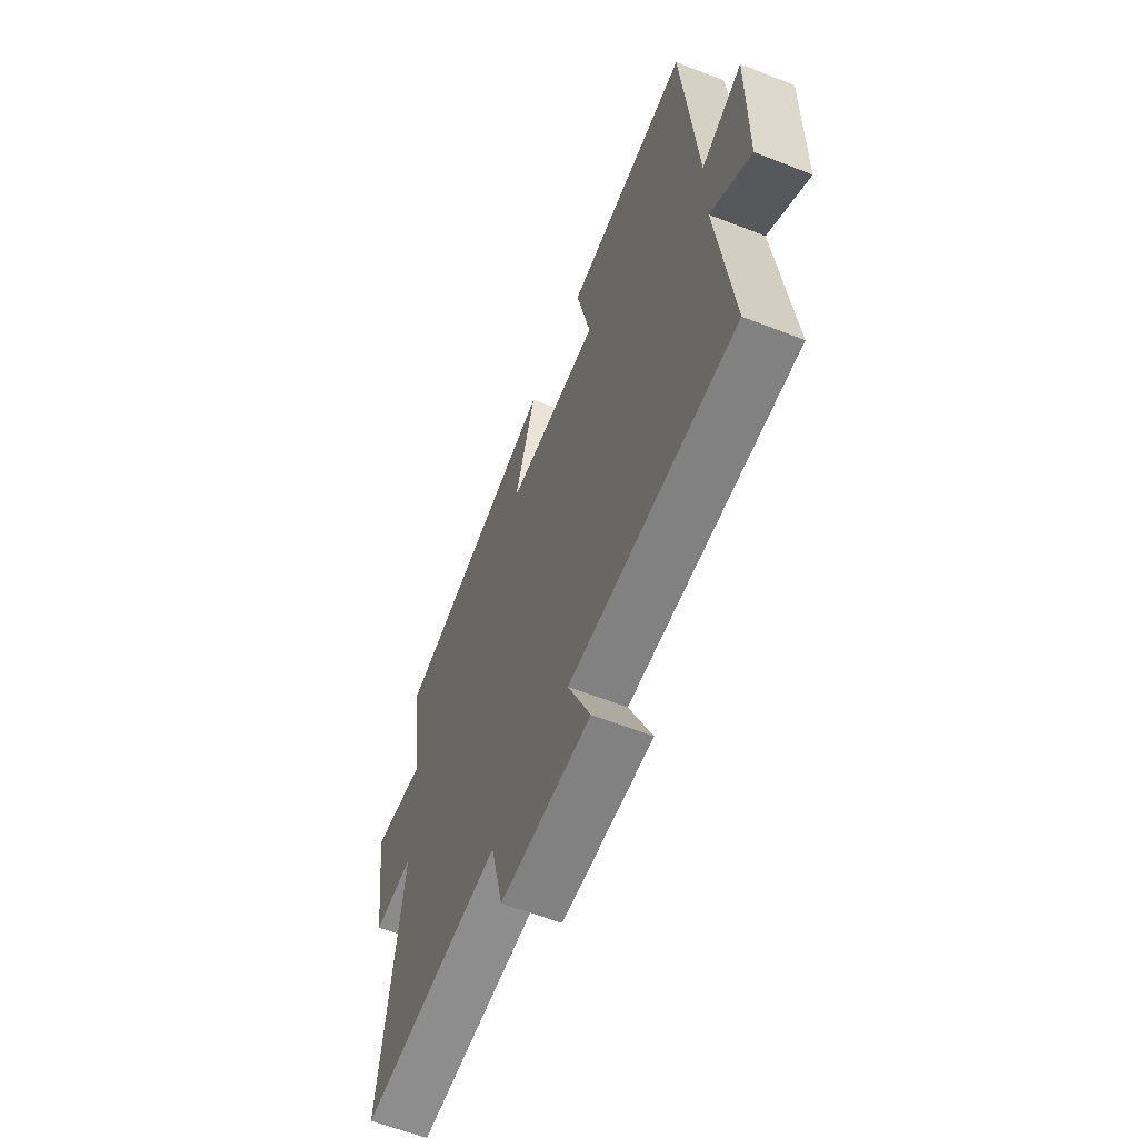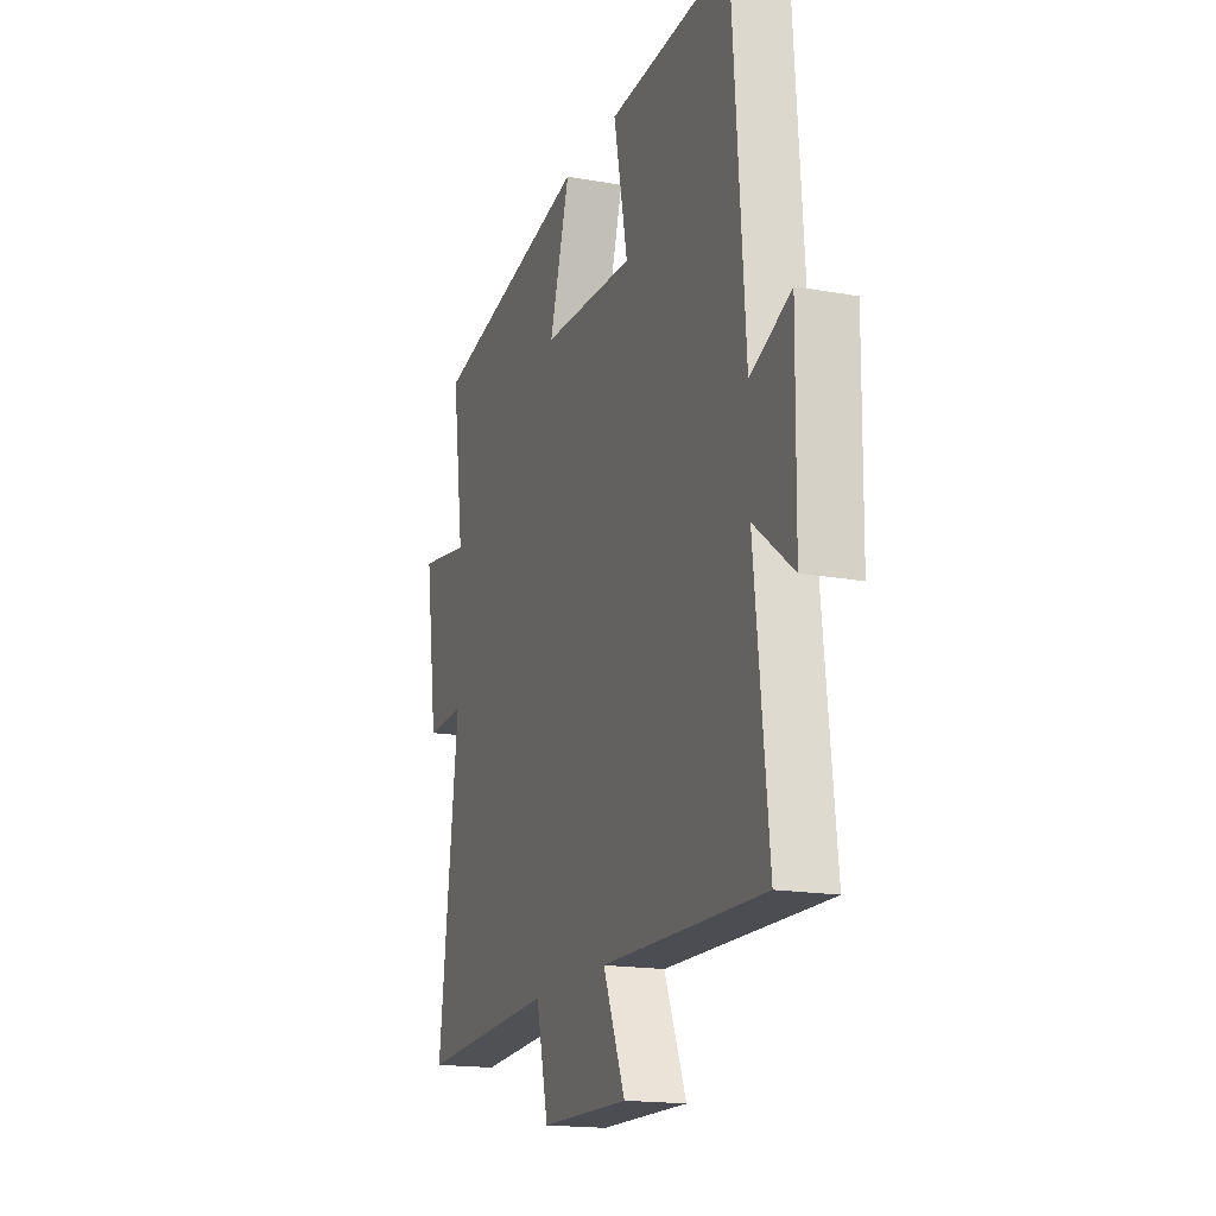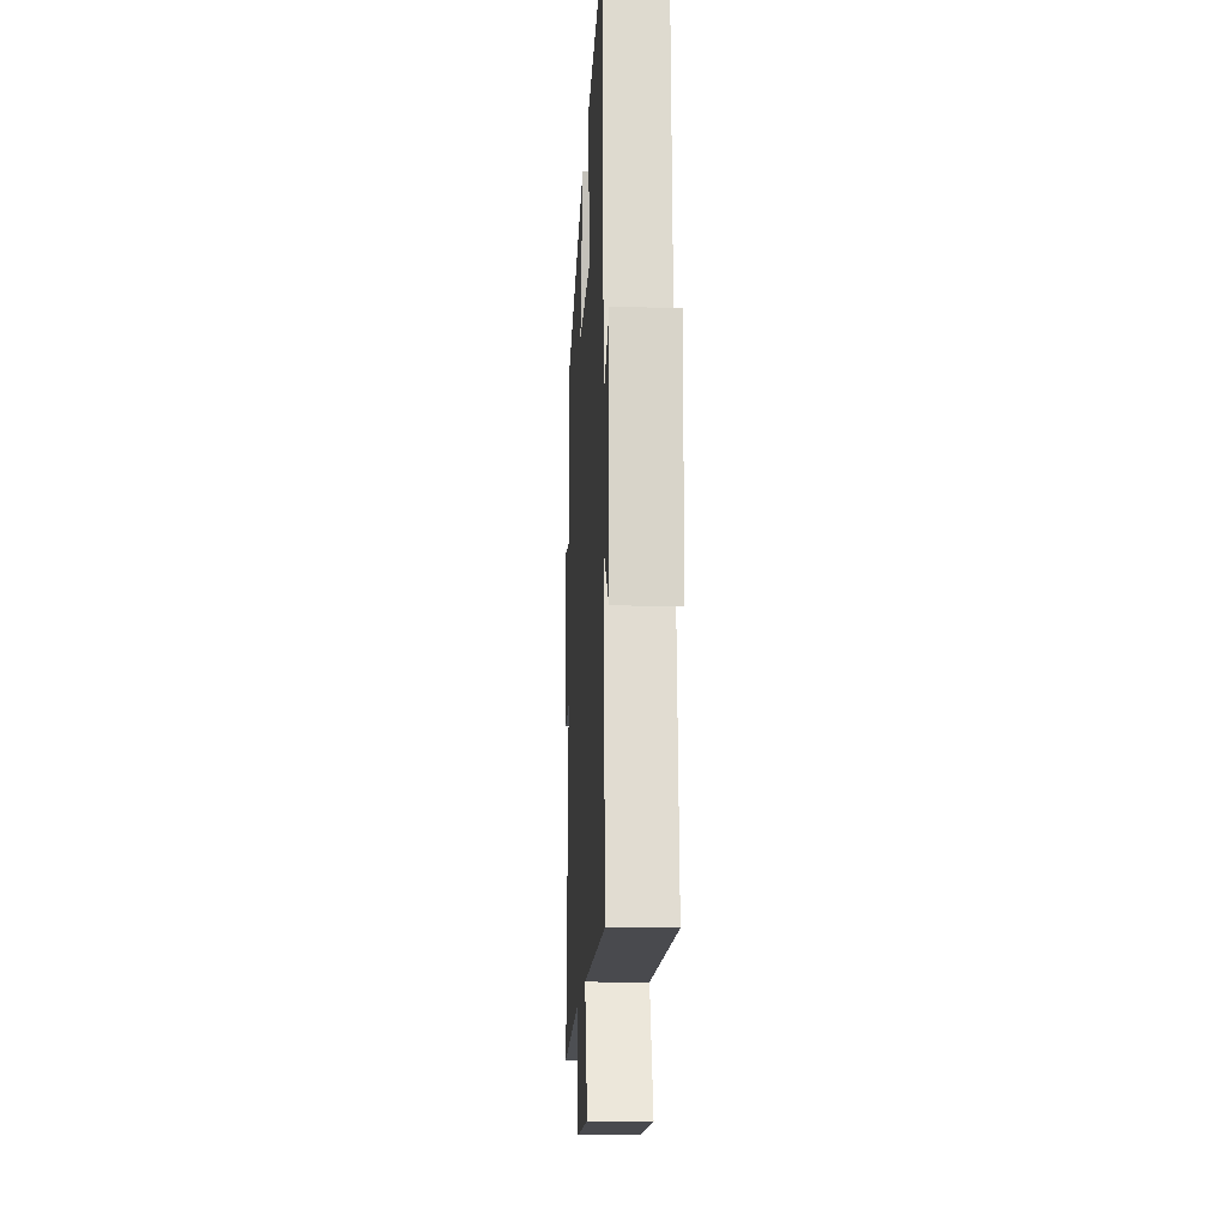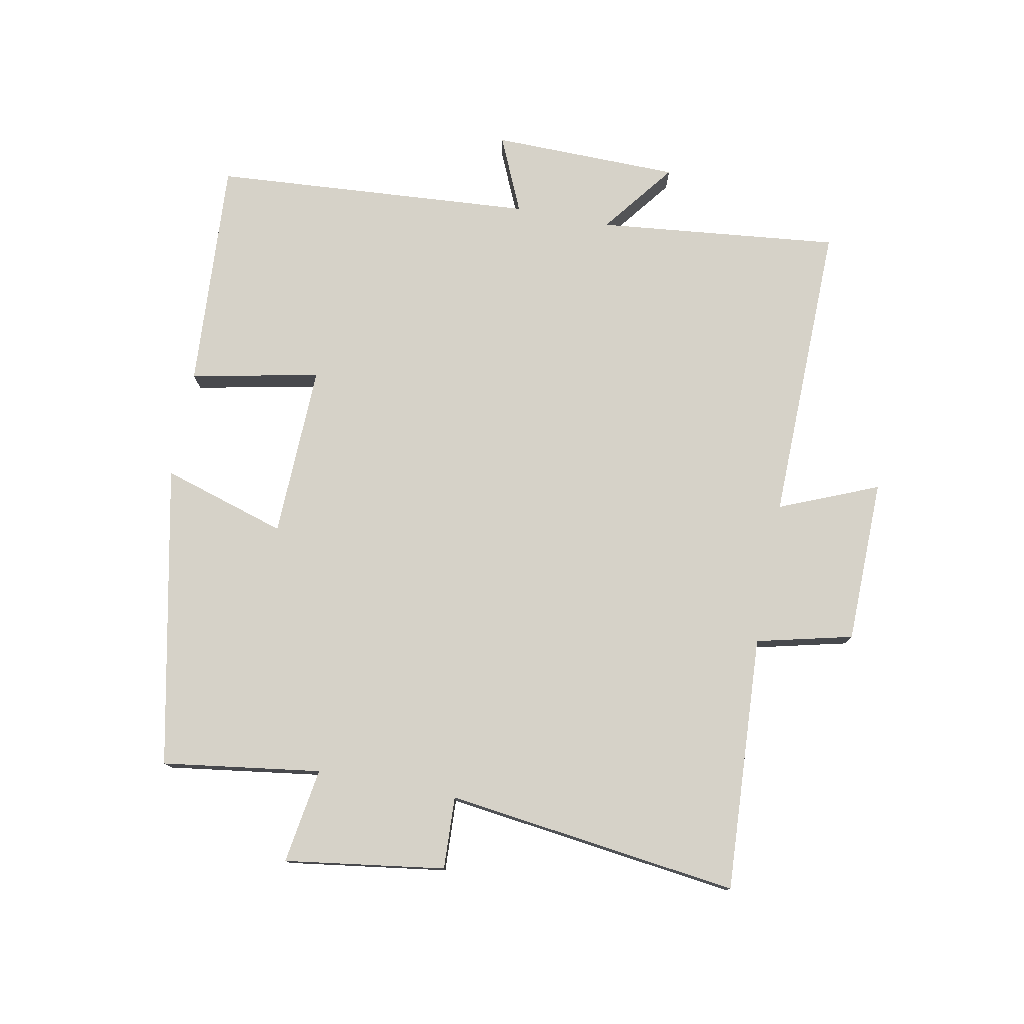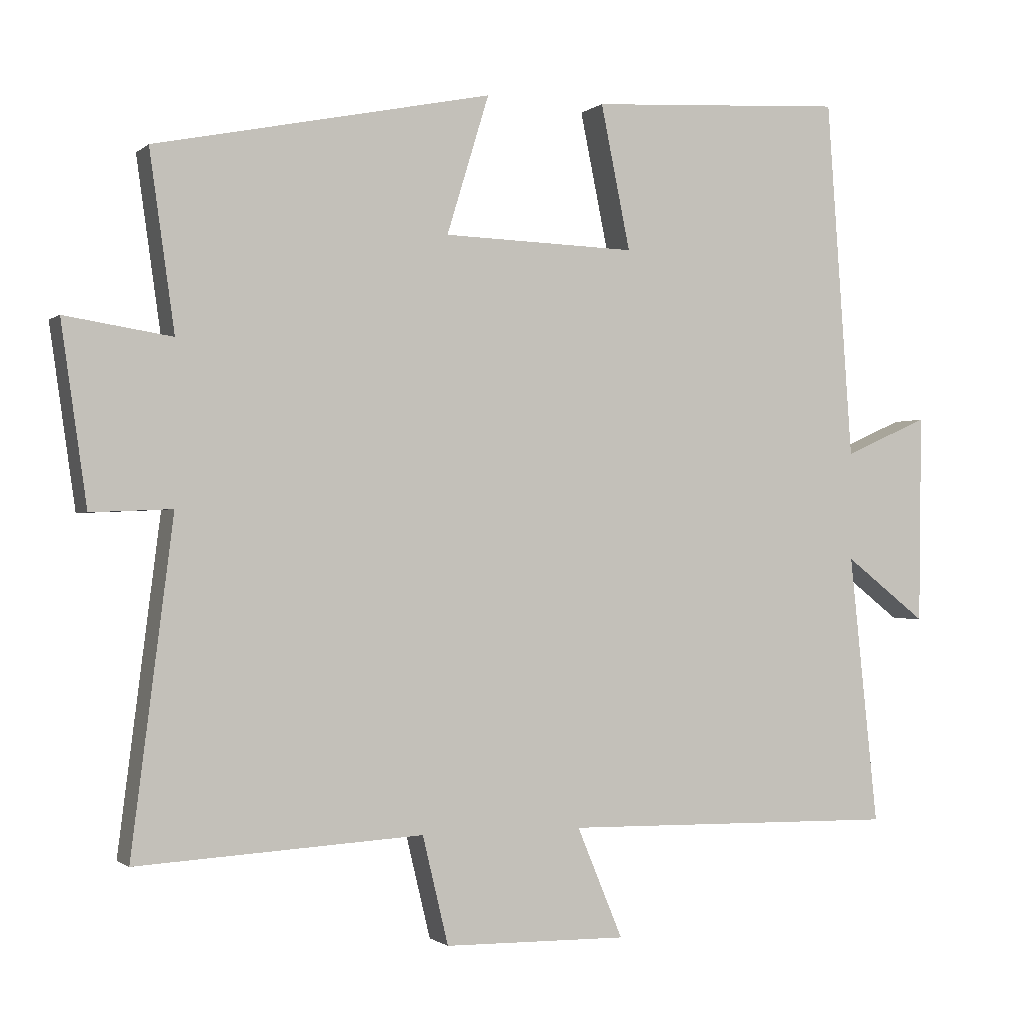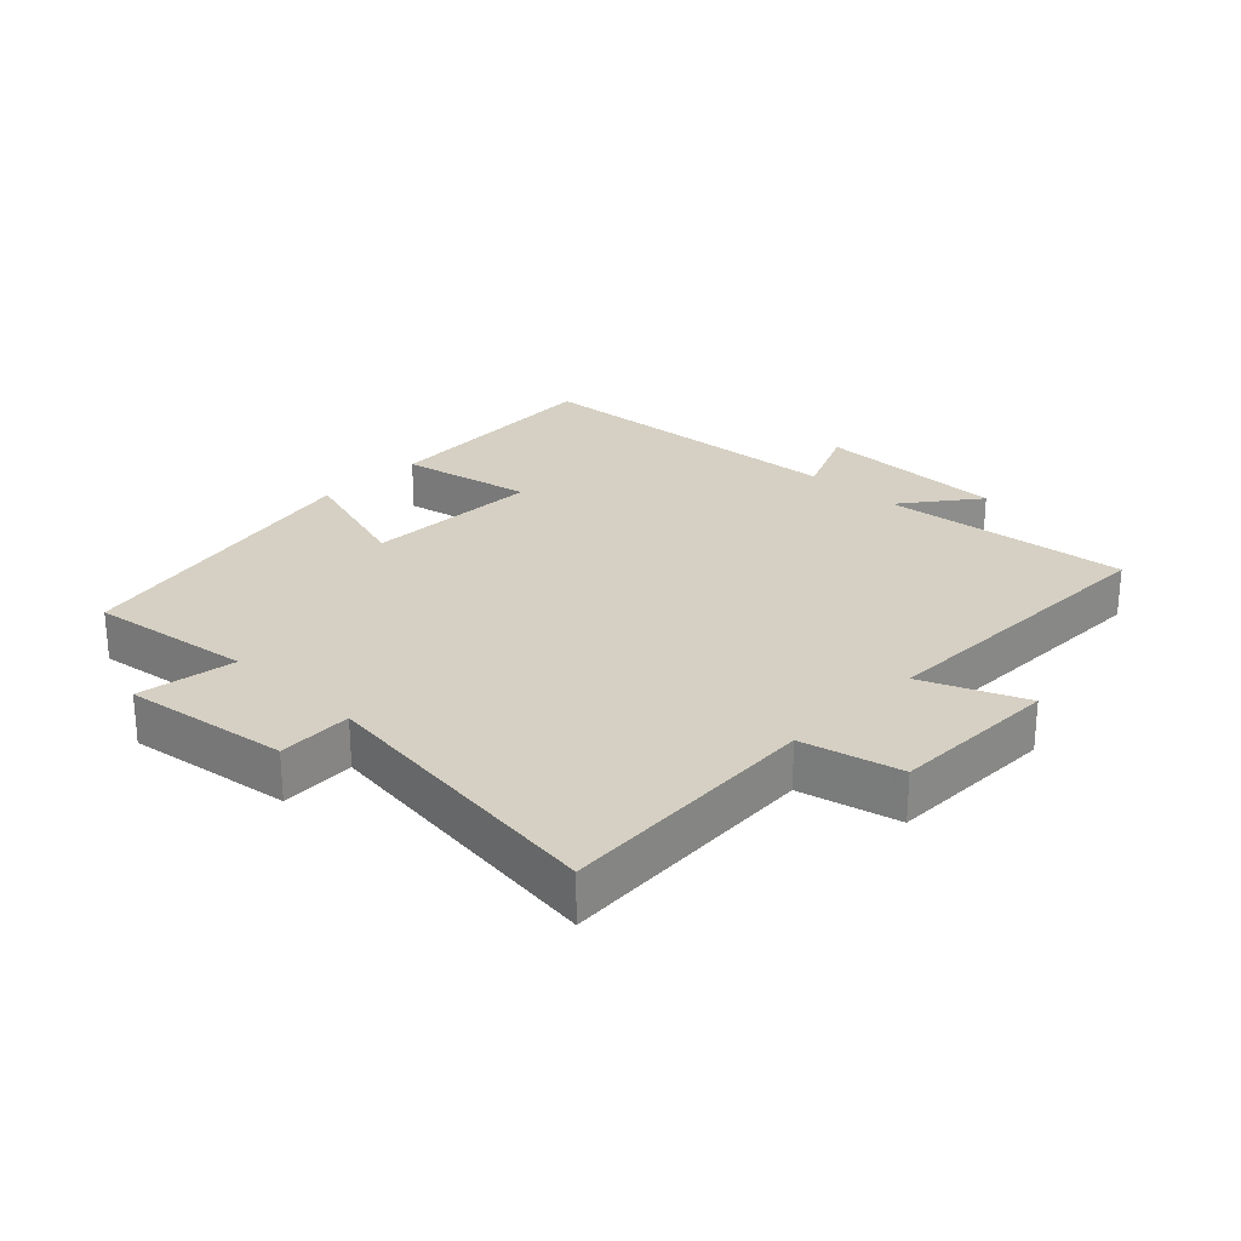
<metadata>
{"format":"obj","ext":"obj","renderer":"f3d","projection":"perspective","resolution":1024,"background":"white","views":[{"elev":-61.4,"azim":-111.7,"up":"+Z"},{"elev":-17.2,"azim":-109.7,"up":"+Z"},{"elev":-14.3,"azim":-92.8,"up":"+Z"},{"elev":77.5,"azim":100.9,"up":"+Y"},{"elev":-1.0,"azim":157.6,"up":"+Z"},{"elev":26.0,"azim":134.1,"up":"+Y"}]}
</metadata>
<code>
v -0.464 0.07 0.522
v -0.105 0.07 0.5
v -0.146 0.07 0.299
v 0.124 0.07 0.307
v 0.065 0.07 0.5
v 0.535 0.07 0.403
v 0.5 0.07 0.156
v 0.649 0.07 0.179
v 0.613 0.07 -0.071
v 0.5 0.07 -0.066
v 0.558 0.07 -0.523
v 0.159 0.07 -0.5
v 0.123 0.07 -0.65
v -0.133 0.07 -0.654
v -0.069 0.07 -0.5
v -0.54 0.07 -0.508
v -0.5 0.07 -0.131
v -0.614 0.07 -0.219
v -0.618 0.07 0.073
v -0.5 0.07 0.021
v -0.464 0 0.522
v -0.105 0 0.5
v -0.146 0 0.299
v 0.124 0 0.307
v 0.065 0 0.5
v 0.535 0 0.403
v 0.5 0 0.156
v 0.649 0 0.179
v 0.613 0 -0.071
v 0.5 0 -0.066
v 0.558 0 -0.523
v 0.159 0 -0.5
v 0.123 0 -0.65
v -0.133 0 -0.654
v -0.069 0 -0.5
v -0.54 0 -0.508
v -0.5 0 -0.131
v -0.614 0 -0.219
v -0.618 0 0.073
v -0.5 0 0.021
f 17 18 19 20
f 17 20 1 2
f 15 16 17
f 12 13 14 15
f 12 15 17
f 10 11 12 17
f 7 8 9 10
f 7 10 17
f 4 5 6 7
f 3 4 7 17
f 2 3 17
f 40 39 38 37
f 22 21 40 37
f 37 36 35
f 35 34 33 32
f 37 35 32
f 37 32 31 30
f 30 29 28 27
f 37 30 27
f 27 26 25 24
f 37 27 24 23
f 37 23 22
f 1 21 22 2
f 2 22 23 3
f 3 23 24 4
f 4 24 25 5
f 5 25 26 6
f 6 26 27 7
f 7 27 28 8
f 8 28 29 9
f 9 29 30 10
f 10 30 31 11
f 11 31 32 12
f 12 32 33 13
f 13 33 34 14
f 14 34 35 15
f 15 35 36 16
f 16 36 37 17
f 17 37 38 18
f 18 38 39 19
f 19 39 40 20
f 20 40 21 1

</code>
